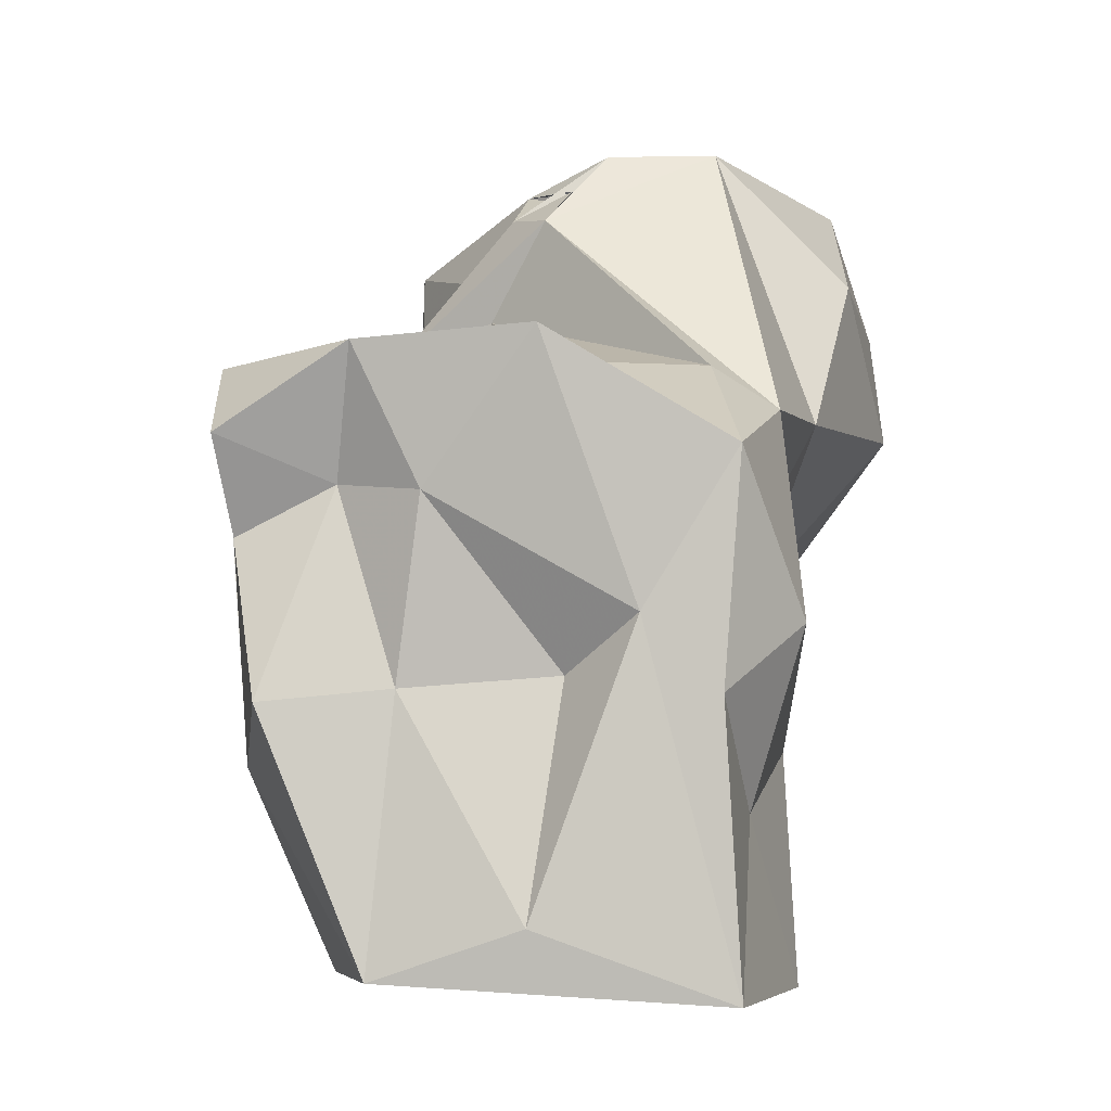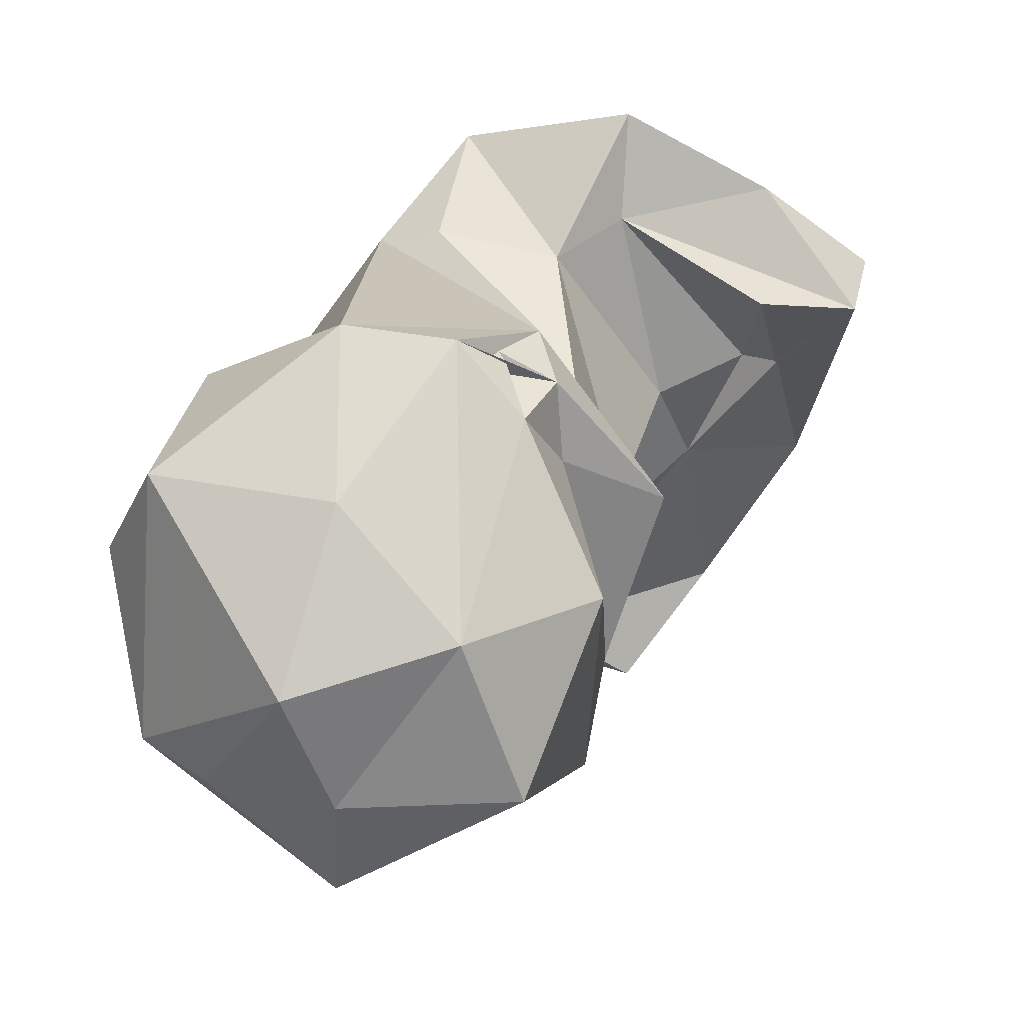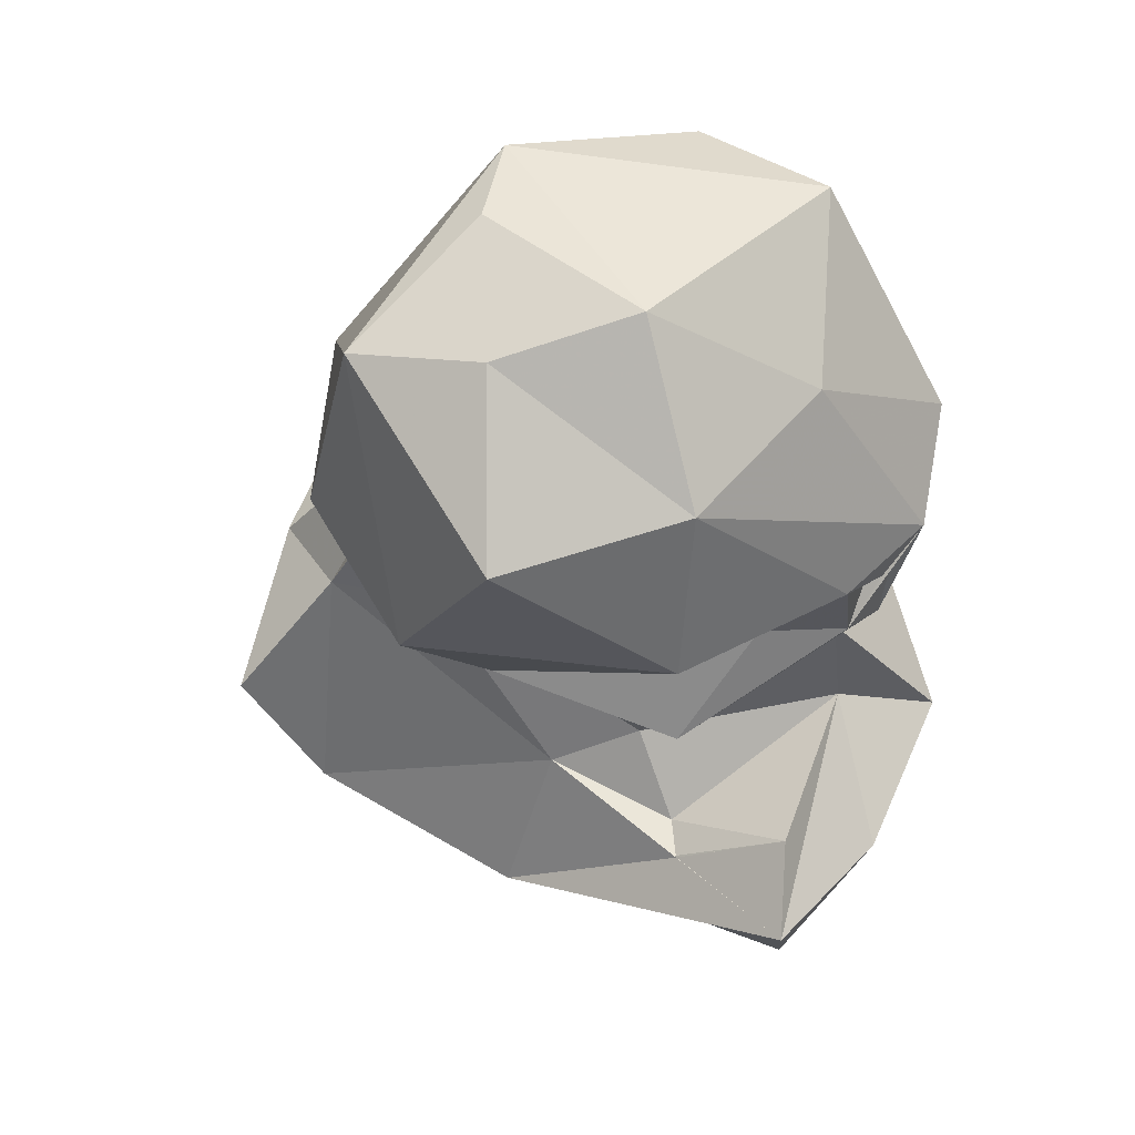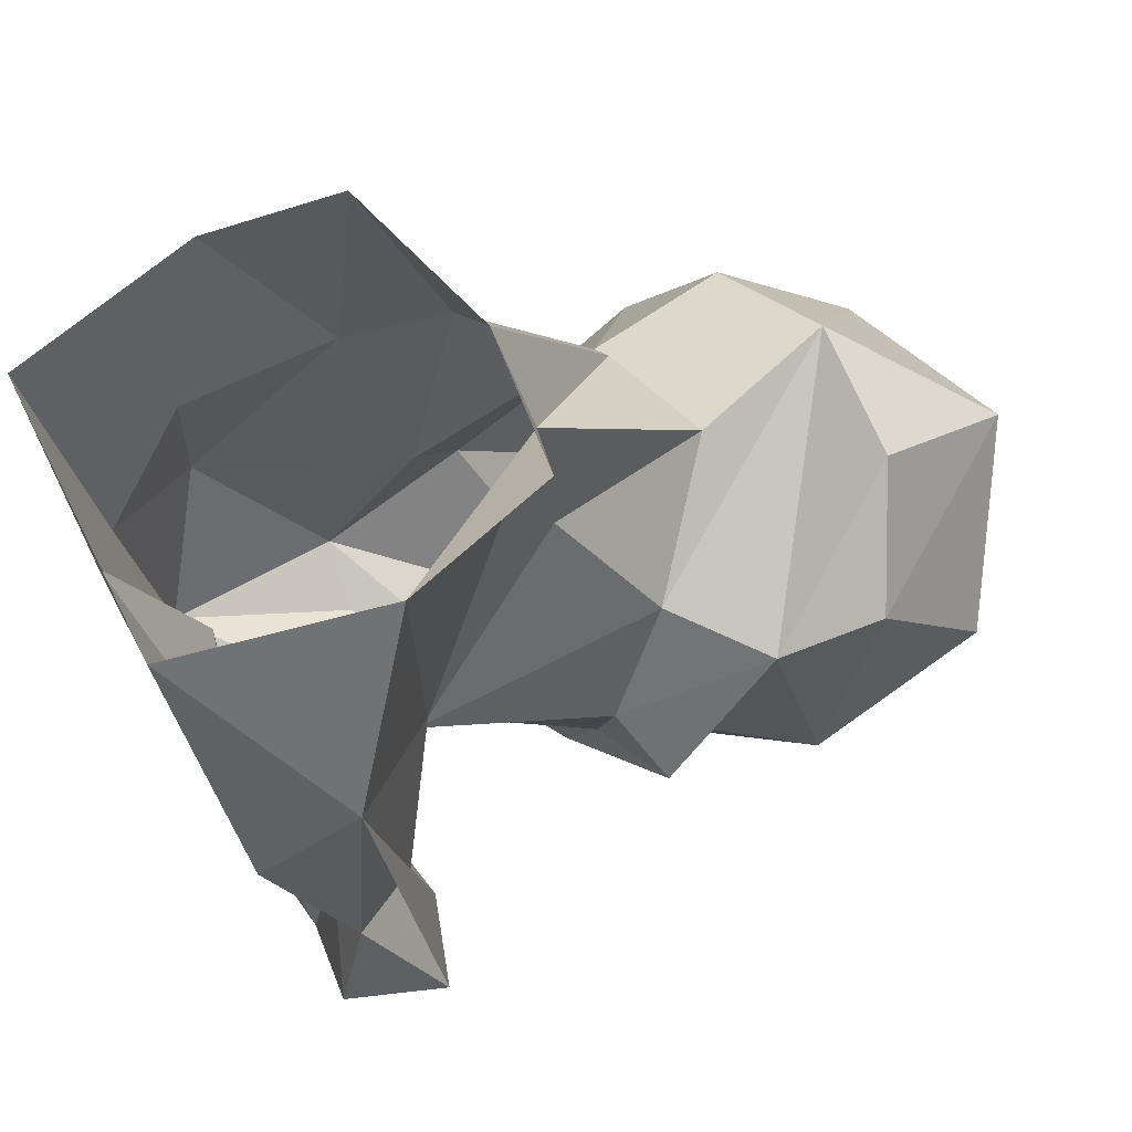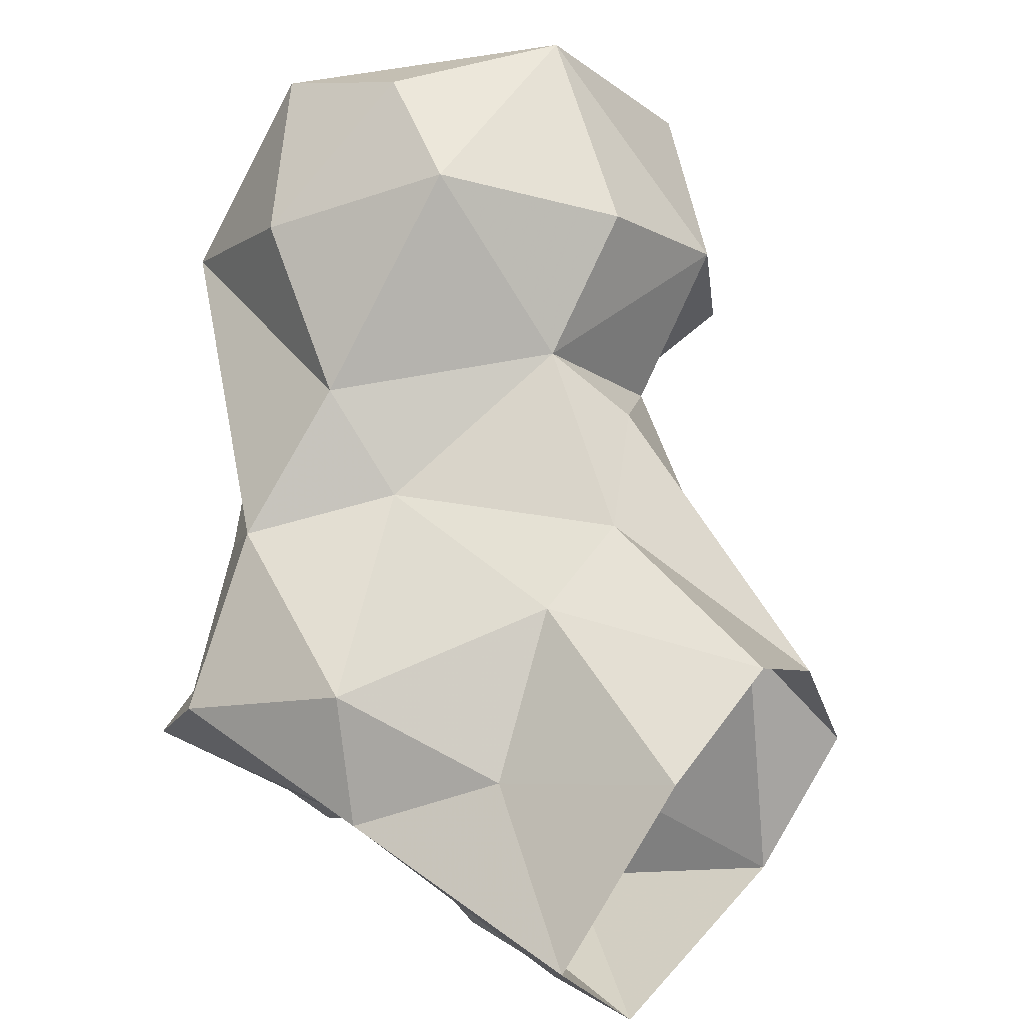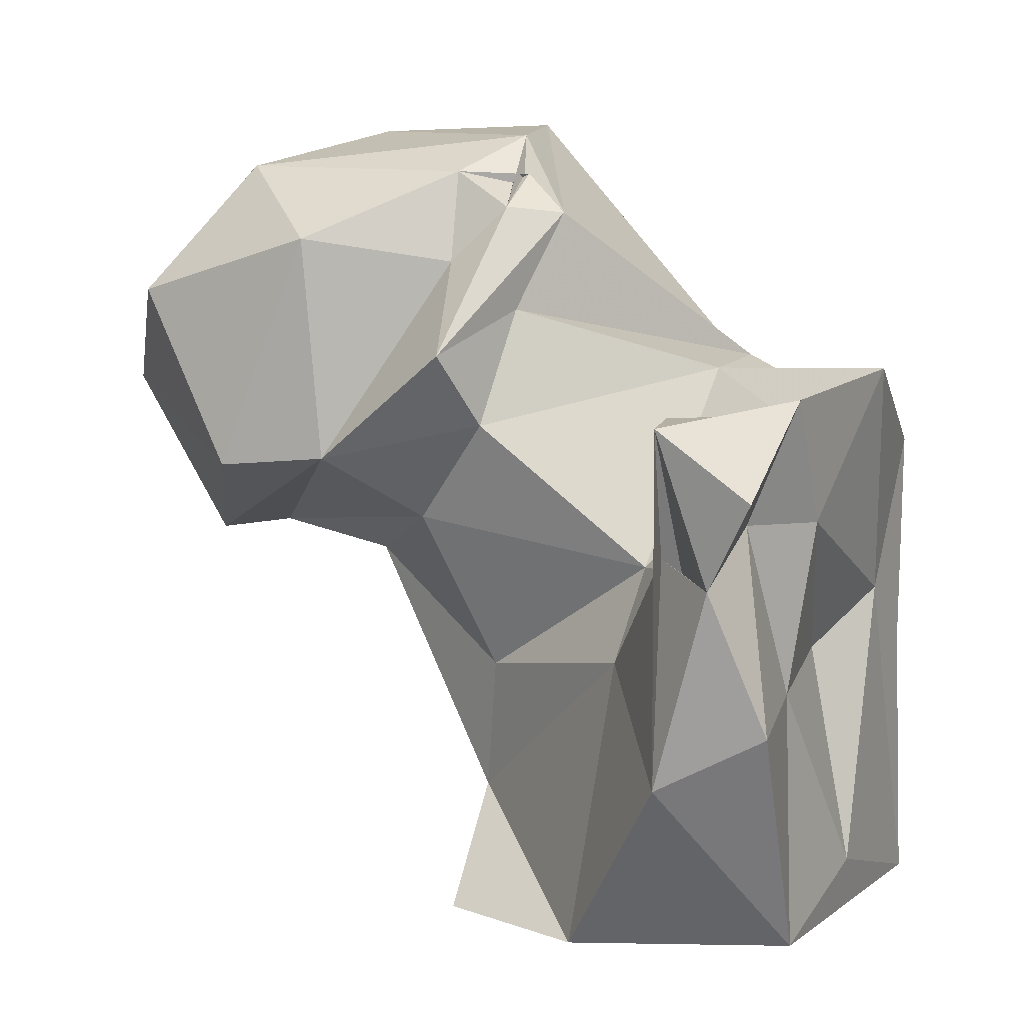
<metadata>
{"format":"obj","ext":"obj","renderer":"f3d","projection":"perspective","resolution":1024,"background":"white","views":[{"elev":-2.7,"azim":70.6,"up":"+Z"},{"elev":67.8,"azim":-93.8,"up":"+Z"},{"elev":3.1,"azim":-50.3,"up":"+Y"},{"elev":-28.8,"azim":-170.2,"up":"+Y"},{"elev":48.6,"azim":128.5,"up":"+Y"},{"elev":11.8,"azim":1.6,"up":"+Z"}]}
</metadata>
<code>
v 285.9 90.27 0.9361
v 308.5 86.81 2.164
v 273.4 101 0.7787
v 323.2 116.6 0.4932
v 315.4 99.41 7.124
v 279.4 117.8 2.167
v 306.5 129.3 0.1475
v 292.3 132.8 0.2862
v 294 79.68 20.77
v 276.7 112.4 11.09
v 312.6 121.8 16.62
v 298.5 131.4 21.76
v 307.9 89.77 27.96
v 287.2 133.3 22.11
v 277.7 110.6 25.37
v 318.6 108.8 34.69
v 322 115.3 27.59
v 273.2 132.3 30.68
v 290.4 93.67 30.03
v 305 77.52 26.77
v 311.6 104.3 29.11
v 264.6 125.4 35.12
v 316.6 125.7 33.87
v 293.6 97.16 39.35
v 295.8 130.5 43.78
v 269.8 109.5 41.98
v 275.9 138.6 38.74
v 303.2 85.62 46.27
v 299 77.16 41.54
v 307.3 127.4 54.05
v 310.6 91.21 45.51
v 252.2 136.9 35.9
v 297 87.59 40.94
v 246.6 122.3 38.05
v 263.1 147.7 40.28
v 322.4 117 49.45
v 276.3 103.5 52.99
v 317.8 99.55 59.84
v 259.3 106.4 48.84
v 248.2 109.4 47.62
v 235.5 135.2 53.26
v 250.7 153.6 58.13
v 293.8 77.2 57.36
v 294.8 84.07 43.26
v 295.3 87.04 56.75
v 307.8 100.9 54.57
v 274.9 153.9 54.26
v 293.5 137.4 54.13
v 302.8 74.13 50.7
v 272 99.79 60.88
v 308.2 85.34 58.84
v 305.7 121 58.14
v 245.3 147.2 60.17
v 301.5 108.6 58.53
v 239.6 116.4 65.73
v 280 107.8 64.72
v 268.2 155.6 66.12
v 257.3 107.6 72.15
v 240.3 134.4 65.09
v 284.8 145.1 69.41
v 273 110.3 69.5
v 247.6 138.6 76.2
v 284.9 111.8 74.59
v 270.2 150.1 79.1
v 278.9 110.5 75.31
v 282.9 131 82.69
v 251.1 121.5 78.77
v 273.6 114 78.76
v 279.8 115.4 78.42
v 279.4 116.3 77.35
v 281.2 116 78.36
v 280.6 116.8 78.28
v 280.8 120.1 82.21
v 264.9 132.2 81.91
f 64 74 66
f 67 73 74
f 63 73 72
f 67 68 73
f 68 69 73
f 65 73 69
f 62 67 74
f 63 66 73
f 63 70 71
f 68 72 69
f 63 72 70
f 65 69 70
f 55 58 67
f 53 59 62
f 48 60 66
f 42 64 57
f 30 66 63
f 57 64 60
f 30 48 66
f 50 56 63
f 30 63 52
f 52 63 56
f 68 70 72
f 42 53 62
f 41 55 59
f 39 50 61
f 52 56 54
f 40 58 55
f 39 58 40
f 47 57 60
f 65 70 68
f 47 60 48
f 37 54 56
f 43 51 46
f 41 59 53
f 37 56 50
f 43 49 51
f 66 74 73
f 36 54 38
f 33 45 46
f 16 38 31
f 40 55 41
f 41 53 42
f 24 46 54
f 65 71 72
f 25 48 30
f 37 50 39
f 32 41 42
f 28 49 29
f 9 29 44
f 24 54 37
f 69 71 70
f 7 8 12
f 29 49 43
f 6 18 14
f 30 52 36
f 25 27 48
f 60 64 66
f 34 39 40
f 29 43 33
f 9 43 45
f 42 62 64
f 34 40 41
f 33 43 44
f 55 67 59
f 32 42 35
f 9 45 44
f 2 13 20
f 28 31 51
f 6 14 8
f 5 21 13
f 27 47 48
f 58 68 67
f 32 34 41
f 27 35 47
f 32 39 34
f 9 44 19
f 17 23 36
f 19 44 33
f 9 44 43
f 15 26 22
f 29 33 44
f 16 36 38
f 2 4 5
f 24 33 46
f 12 14 25
f 23 25 30
f 42 57 47
f 38 46 51
f 39 61 58
f 15 24 26
f 13 31 28
f 27 32 35
f 15 19 24
f 36 52 54
f 58 61 68
f 26 39 32
f 22 32 27
f 43 46 45
f 1 19 10
f 20 28 29
f 19 33 24
f 10 15 22
f 16 31 21
f 13 21 31
f 12 25 23
f 33 44 45
f 1 2 9
f 35 42 47
f 14 18 27
f 50 65 61
f 4 16 5
f 11 23 17
f 2 20 9
f 38 54 46
f 65 72 73
f 13 28 20
f 59 67 62
f 10 22 18
f 14 27 25
f 28 51 49
f 62 74 64
f 50 63 65
f 26 37 39
f 3 10 6
f 5 16 21
f 4 11 17
f 23 30 36
f 10 19 15
f 11 12 23
f 8 14 12
f 4 7 11
f 4 17 16
f 69 72 71
f 61 65 68
f 31 38 51
f 16 17 36
f 1 10 3
f 24 37 26
f 6 10 18
f 7 12 11
f 22 26 32
f 1 9 19
f 63 71 65
f 18 22 27
f 2 5 13
f 9 20 29

</code>
